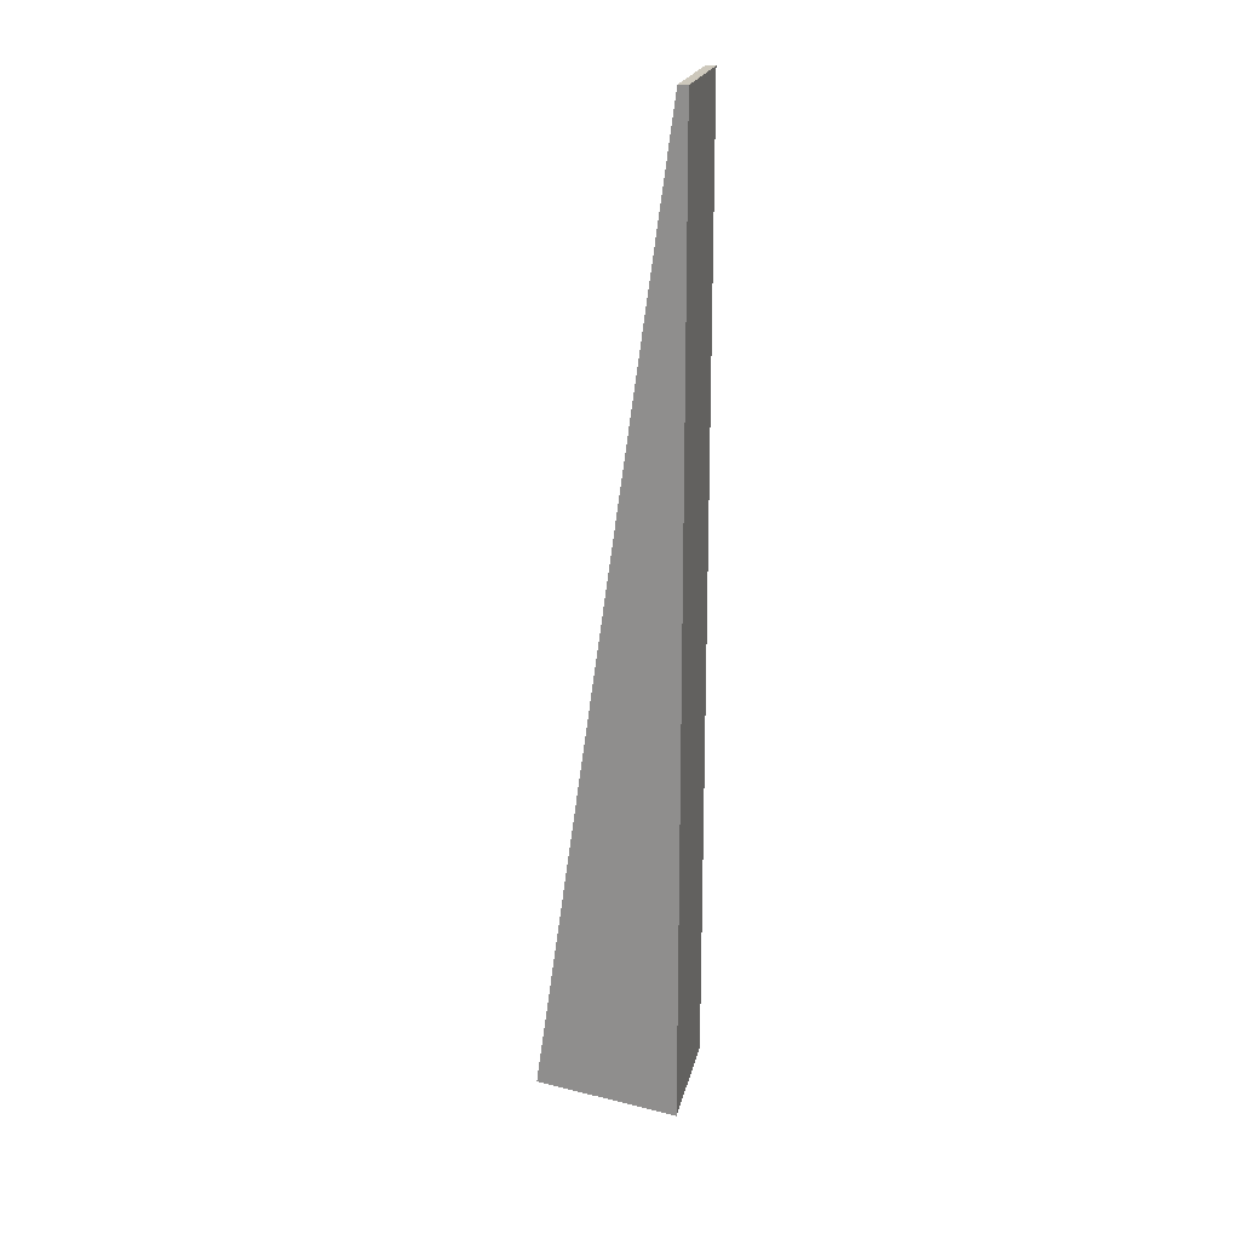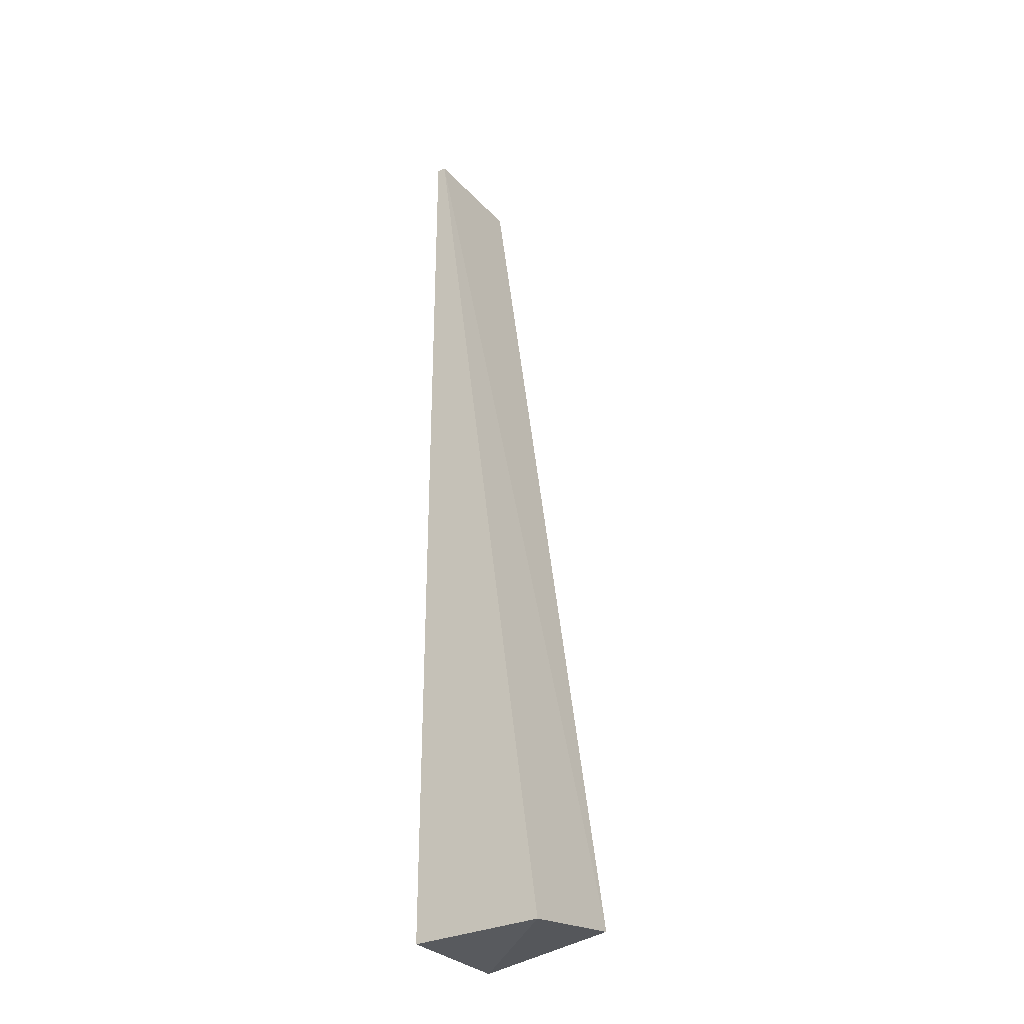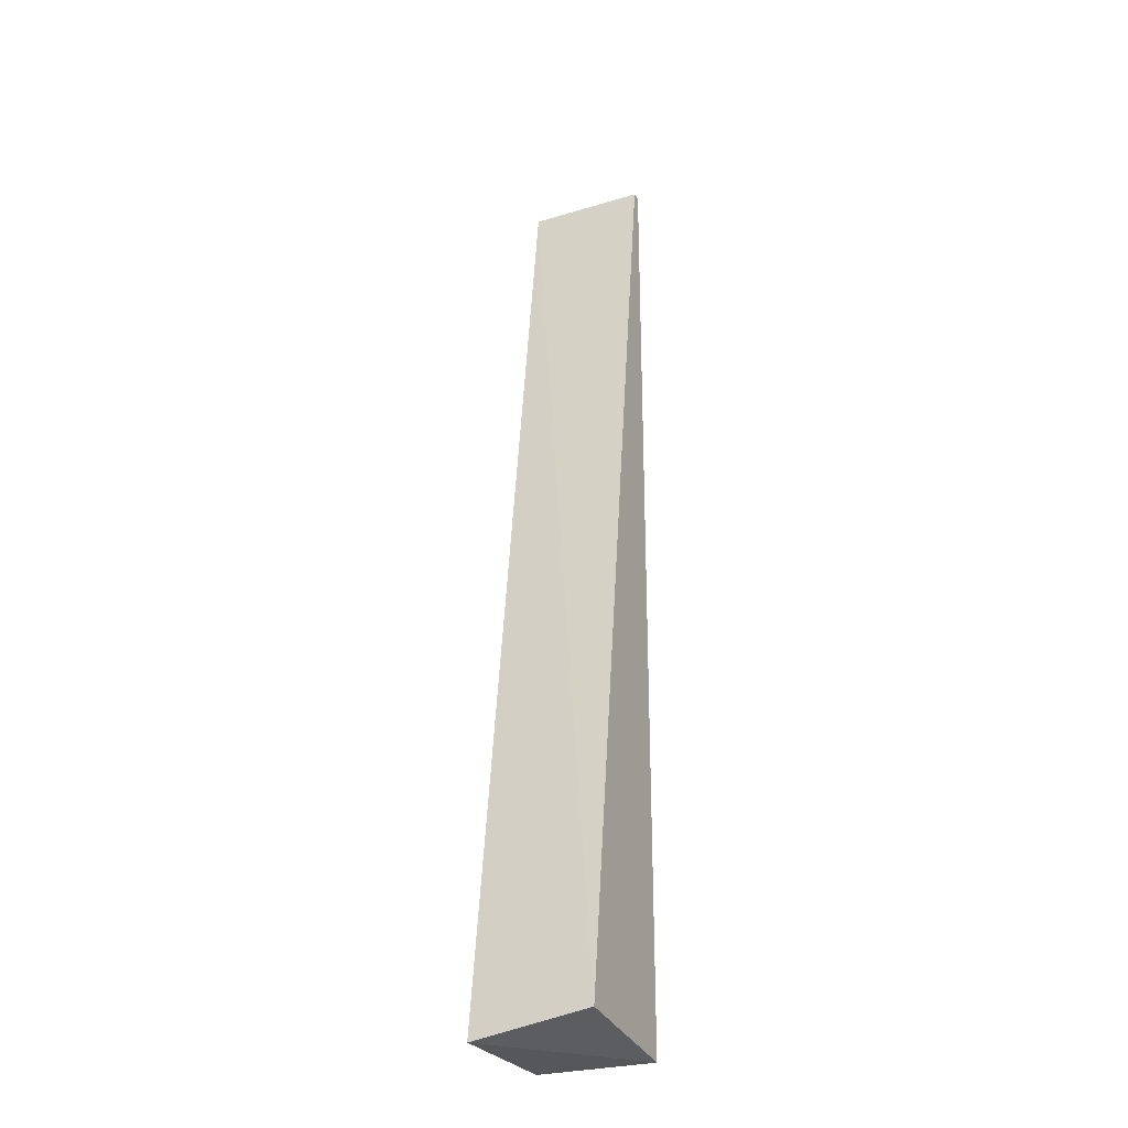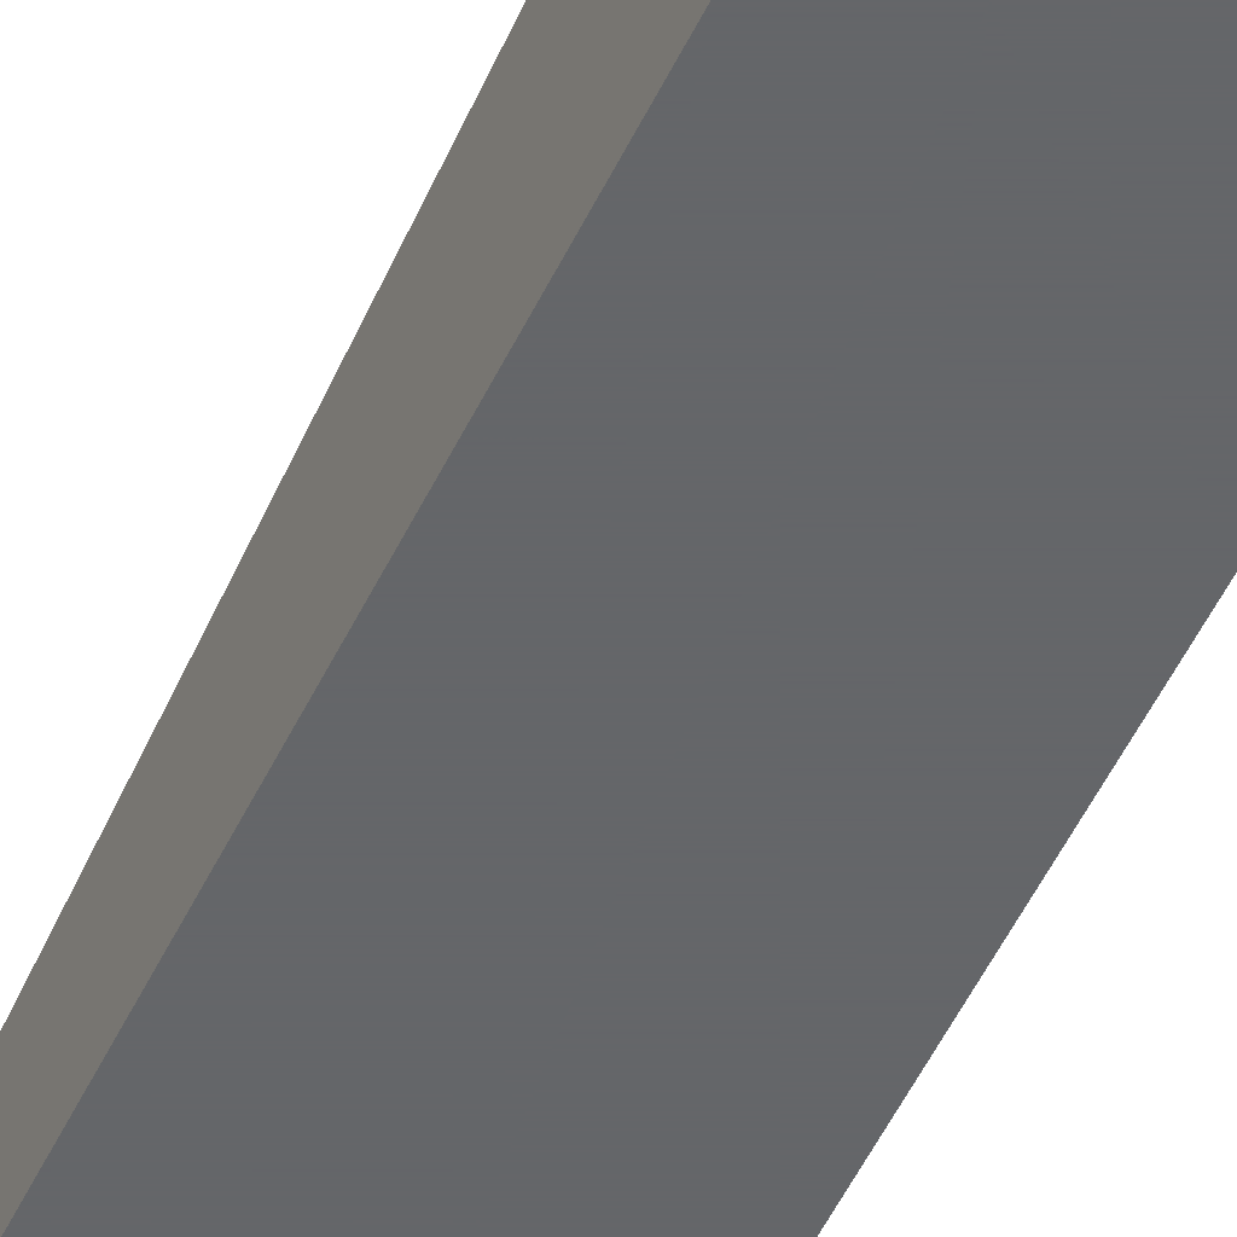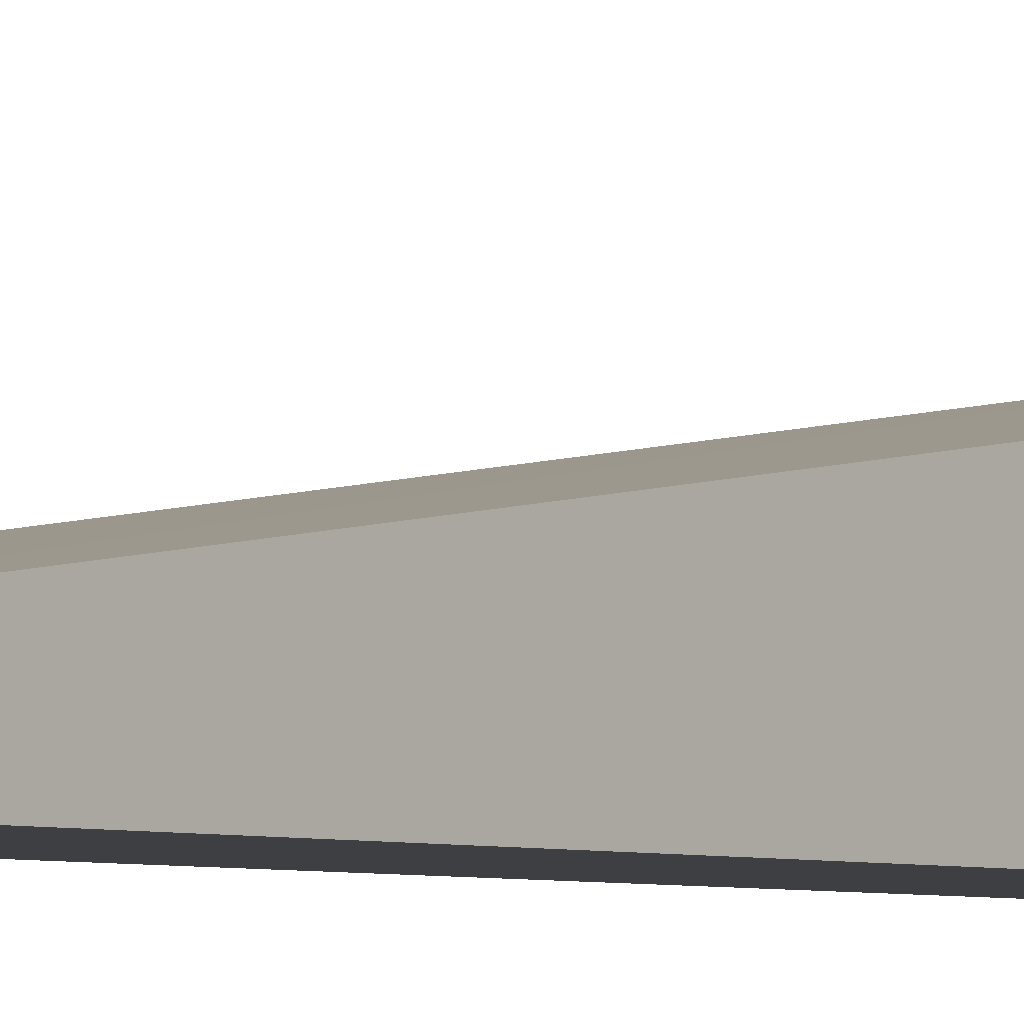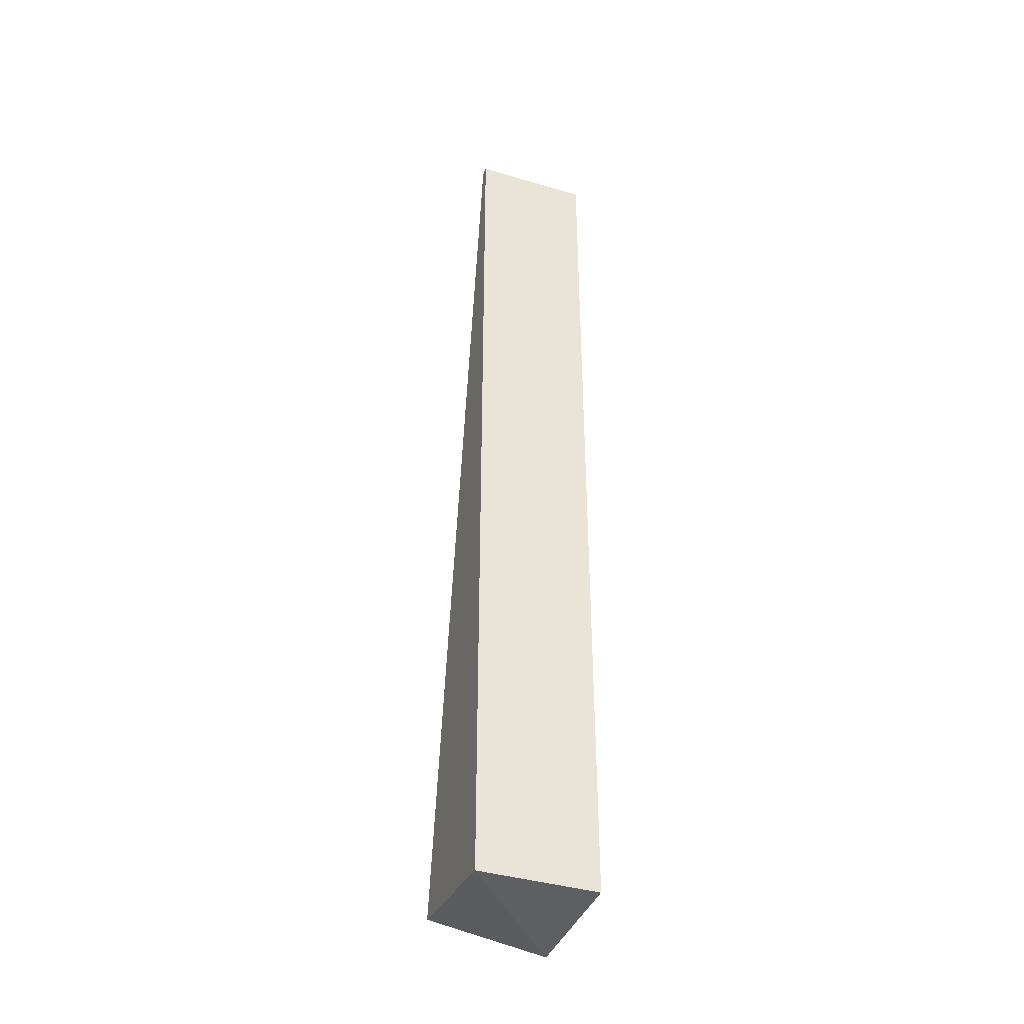
<metadata>
{"format":"obj","ext":"obj","renderer":"f3d","projection":"perspective","resolution":1024,"background":"white","views":[{"elev":22.1,"azim":102.8,"up":"+Y"},{"elev":-30.9,"azim":-55.6,"up":"+Y"},{"elev":-27.4,"azim":24.8,"up":"+Y"},{"elev":-51.7,"azim":-24.9,"up":"+Z"},{"elev":-3.9,"azim":-142.2,"up":"+Z"},{"elev":-40.1,"azim":159.9,"up":"+Y"}]}
</metadata>
<code>
v 0.005753 -0.06706 0.06402
v 0.005753 -0.06706 0.05816
v 0.005753 -0.02608 0.05856
v 0.005753 -0.02608 0.05816
v 0.01083 -0.06706 0.05816
v 0.01083 -0.02608 0.05856
v 0.01083 -0.02608 0.05816
v 0.01083 -0.06628 0.06402
f 6 5 7
f 7 2 4
f 5 2 7
f 3 6 7
f 1 2 5
f 2 3 4
f 8 1 5
f 8 3 1
f 3 2 1
f 8 6 3
f 3 7 4
f 6 8 5

</code>
